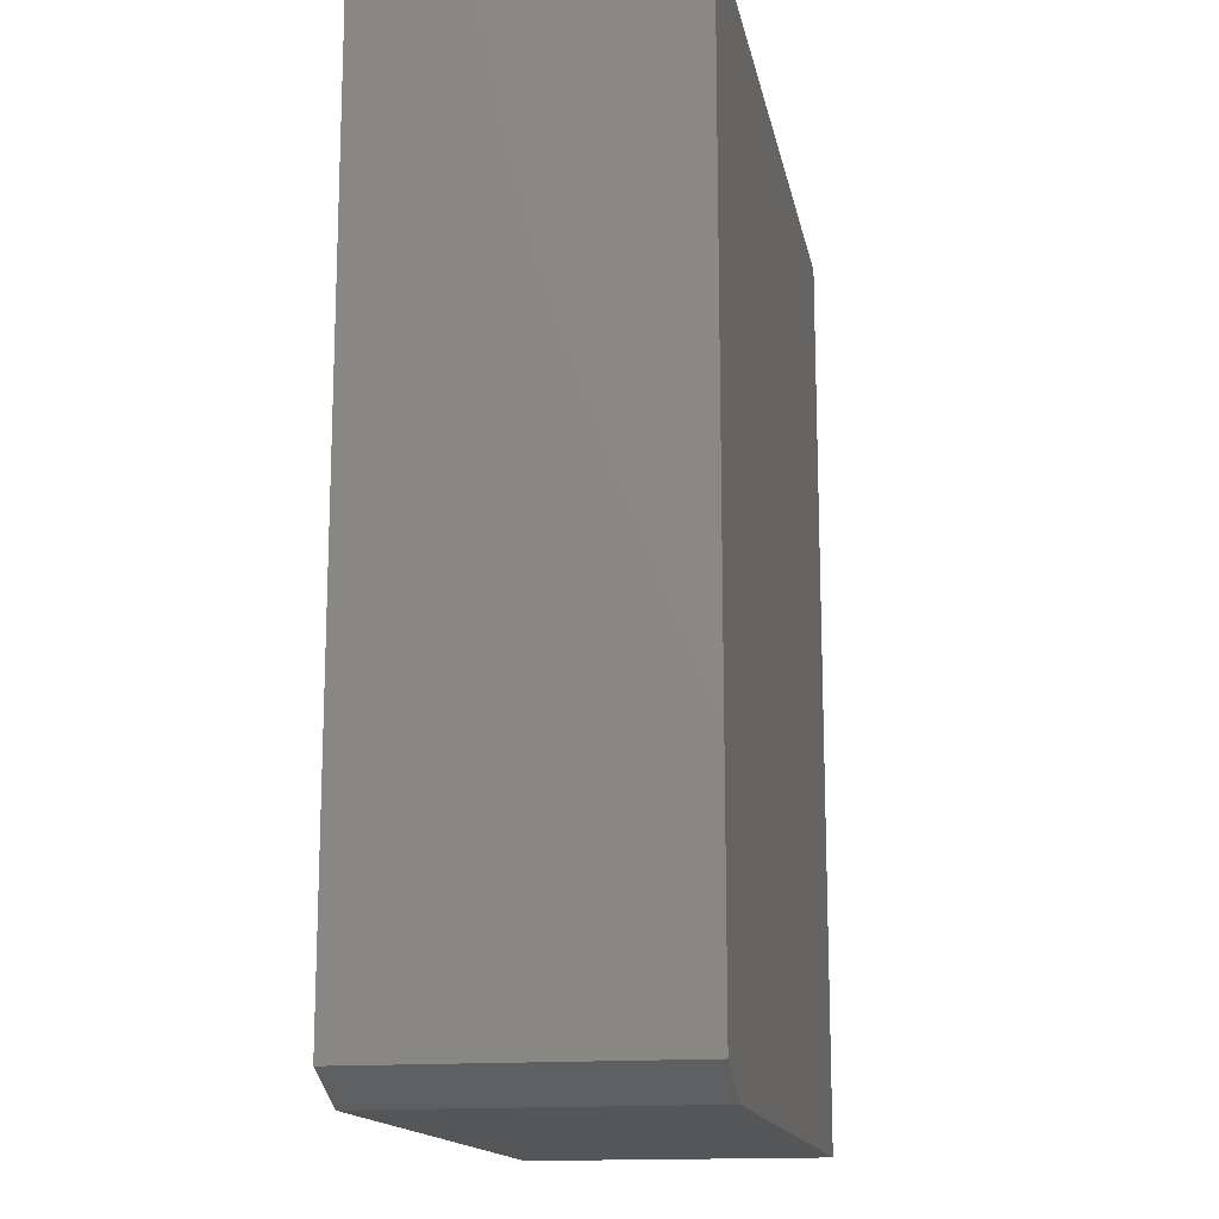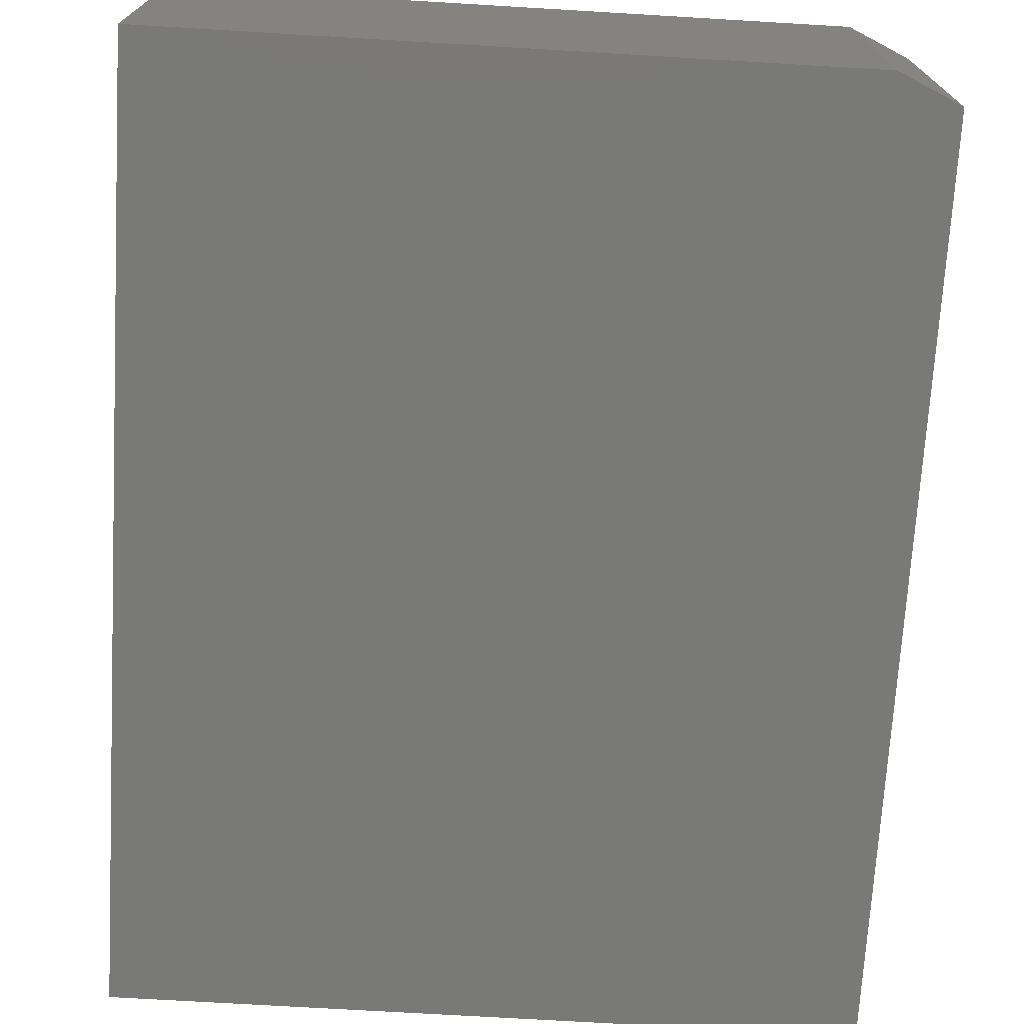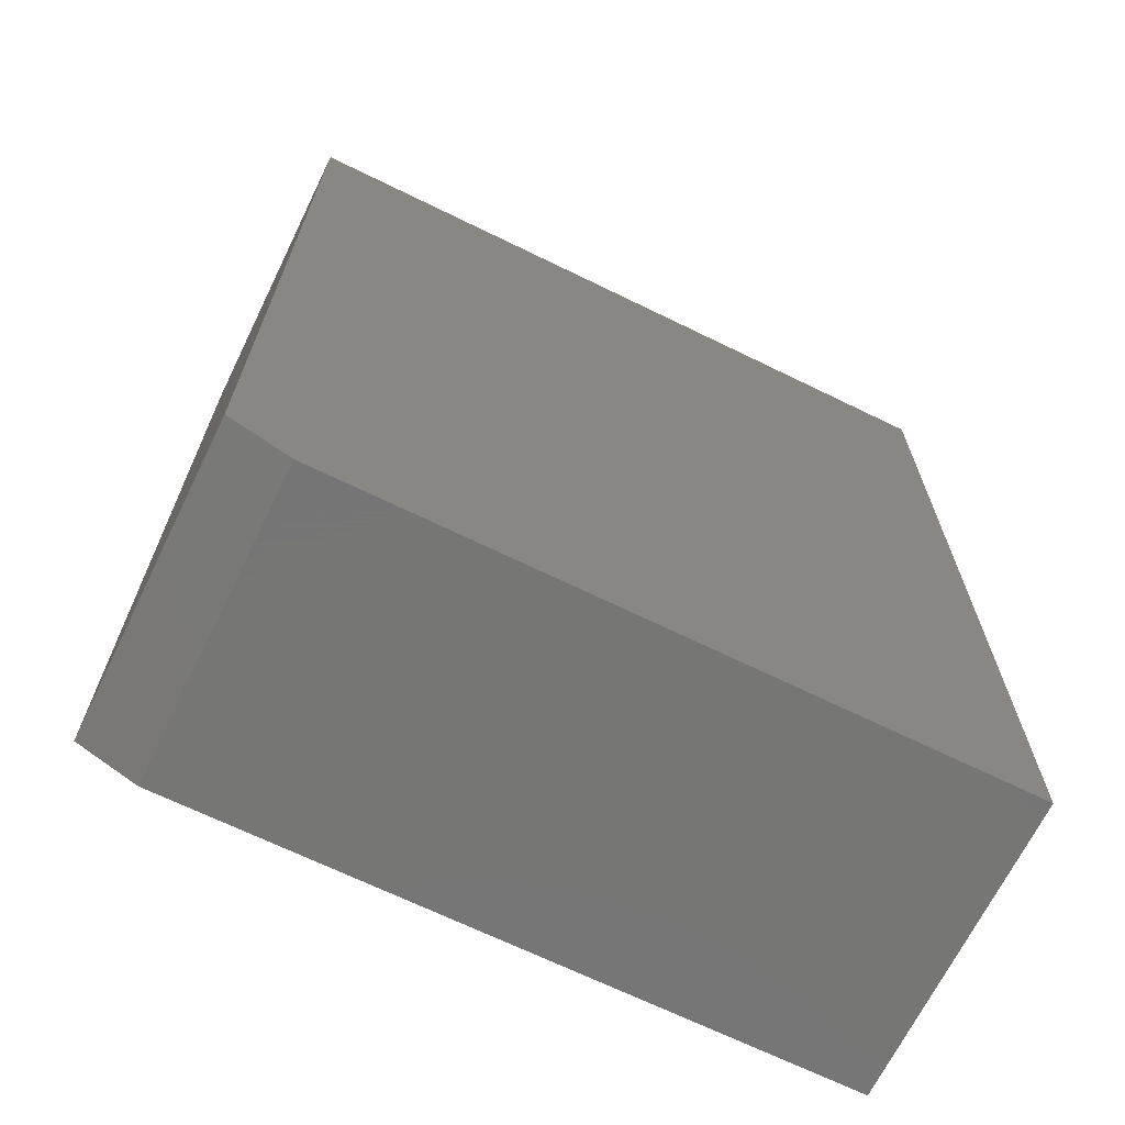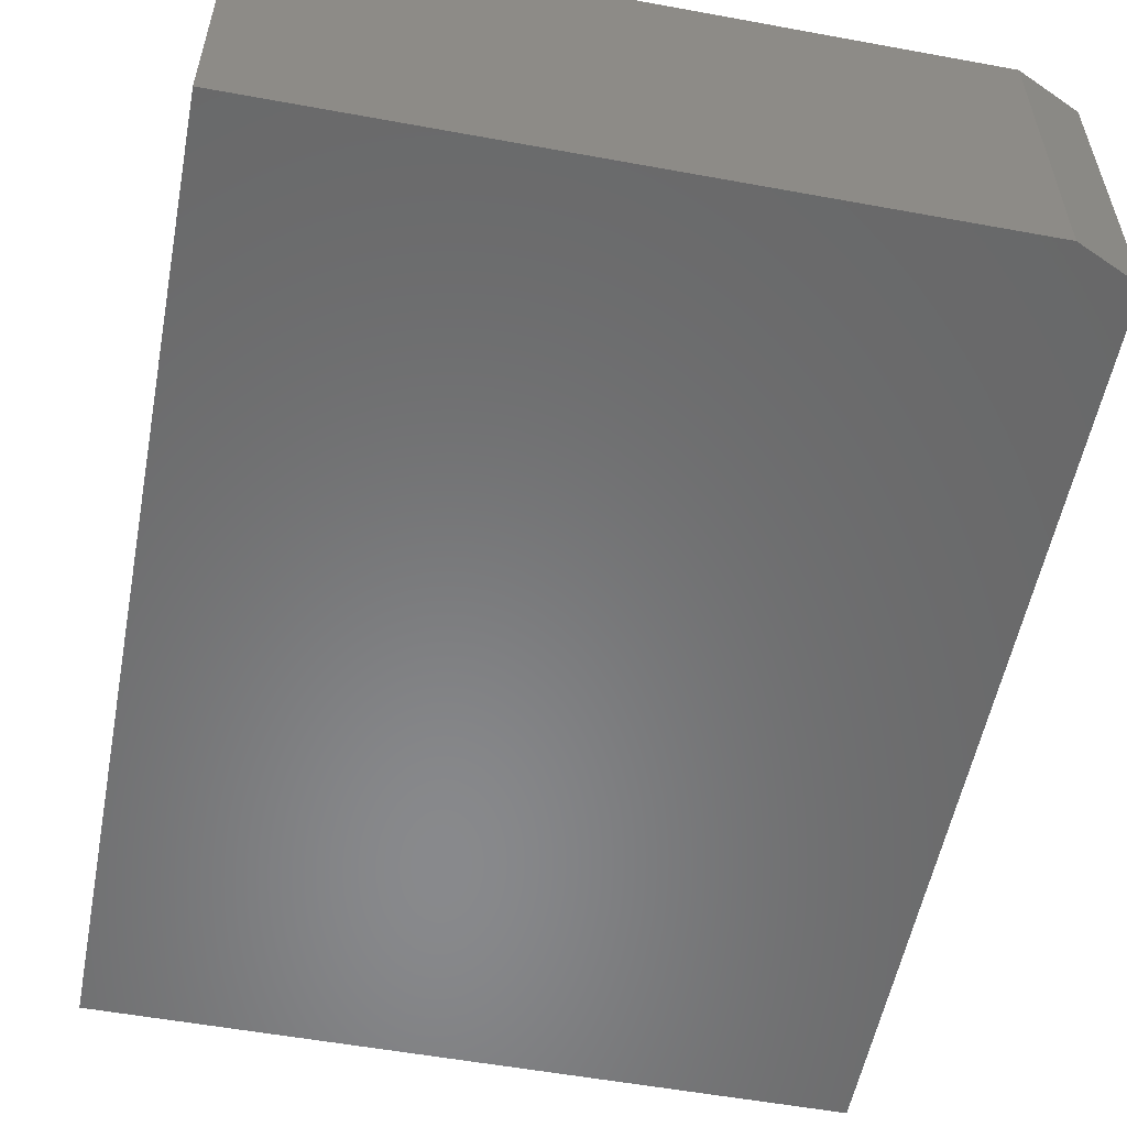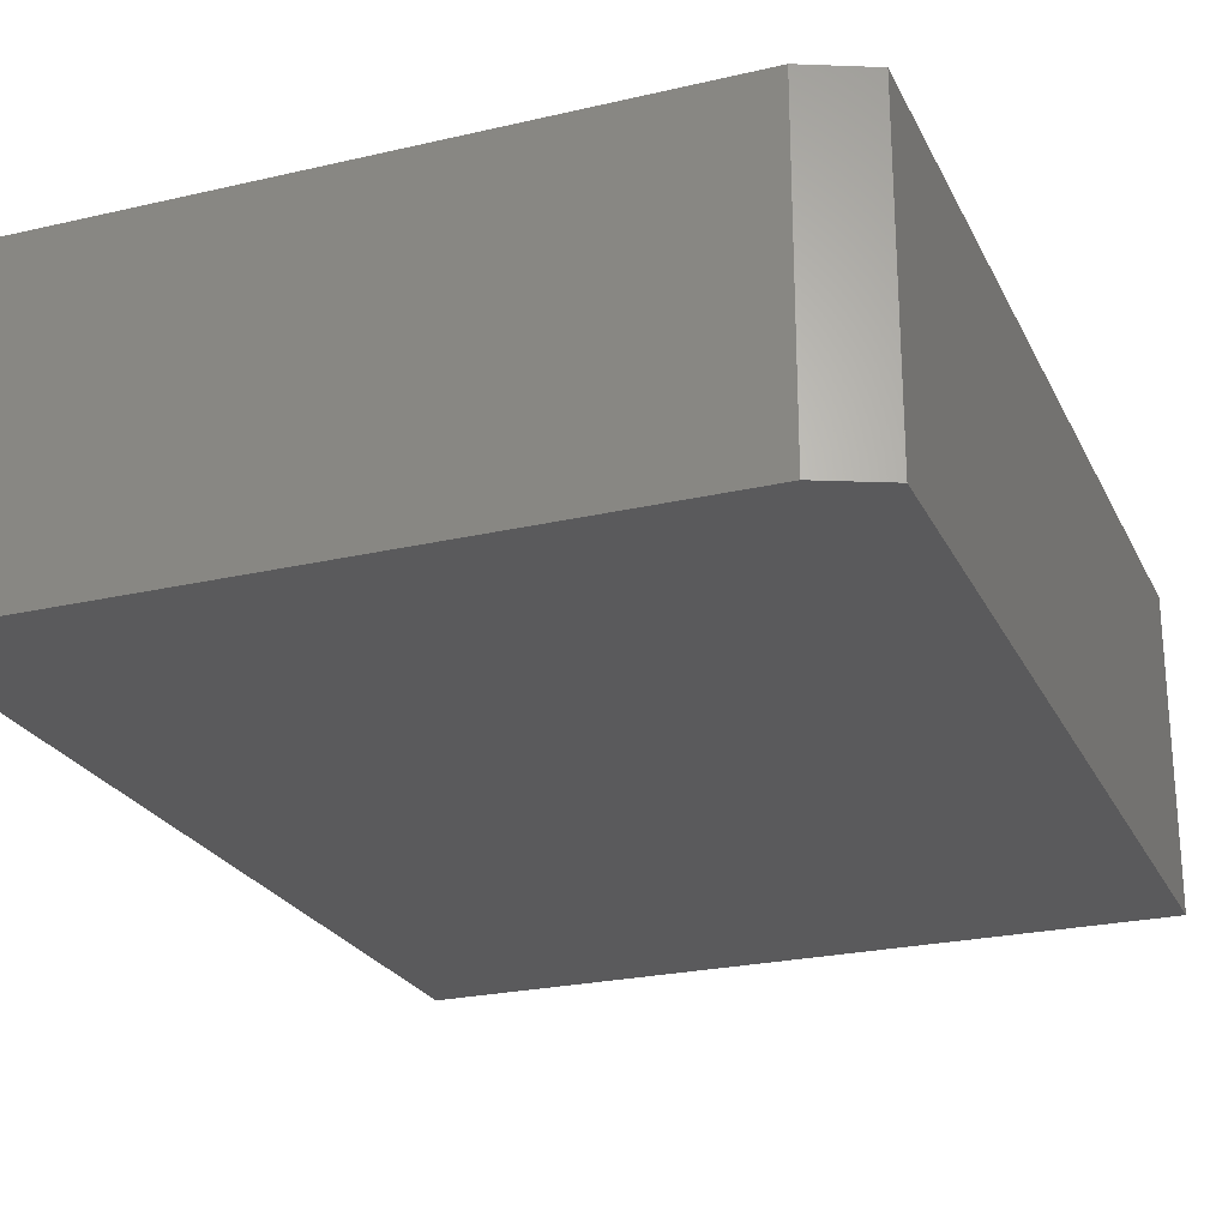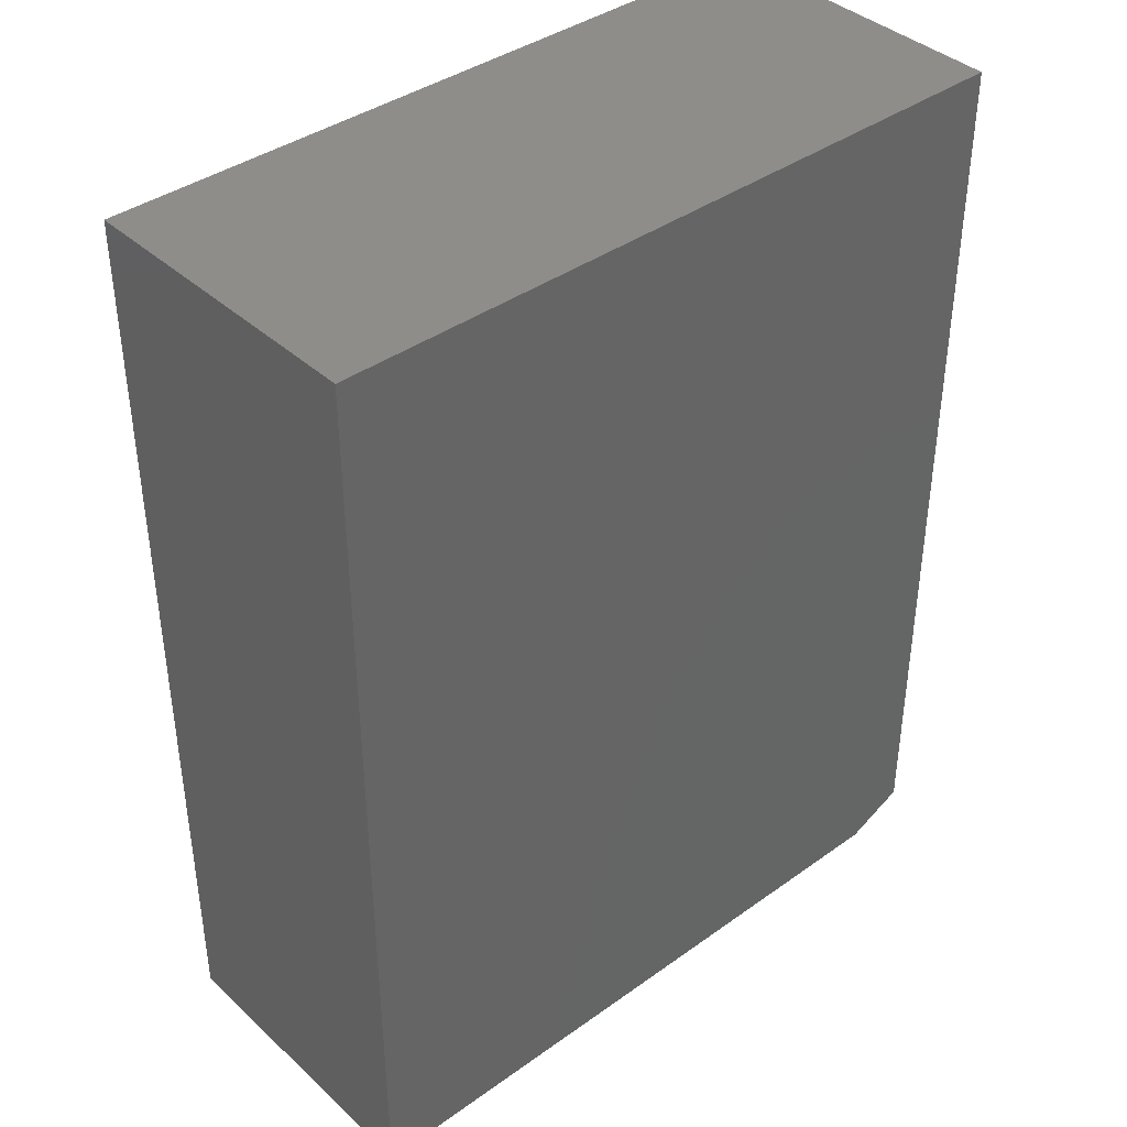
<metadata>
{"format":"stl","ext":"stl","renderer":"f3d","projection":"perspective","resolution":1024,"background":"white","views":[{"elev":-15.2,"azim":100.6,"up":"+Y"},{"elev":-71.9,"azim":-3.4,"up":"+Z"},{"elev":-68.1,"azim":153.9,"up":"+Y"},{"elev":-55.4,"azim":-10.9,"up":"+Z"},{"elev":-24.3,"azim":21.0,"up":"+Z"},{"elev":39.5,"azim":-41.6,"up":"+Y"}]}
</metadata>
<code>
# stl→obj: 10 verts, 16 faces
v 0.7238 0.75 0.4375
v -0.3047 0.75 0.4375
v 0.7238 -0.5312 0.4375
v -0.3047 -0.5703 0.4375
v 0.6378 -0.5703 0.4375
v 0.6378 -0.5703 0
v -0.3047 -0.5703 0
v 0.7238 -0.5312 0
v -0.3047 0.75 0
v 0.7238 0.75 0
f 1 2 3
f 3 2 4
f 3 4 5
f 6 7 8
f 8 7 9
f 8 9 10
f 3 8 1
f 1 8 10
f 4 7 5
f 5 7 6
f 5 6 3
f 3 6 8
f 2 9 4
f 4 9 7
f 1 10 2
f 2 10 9

</code>
